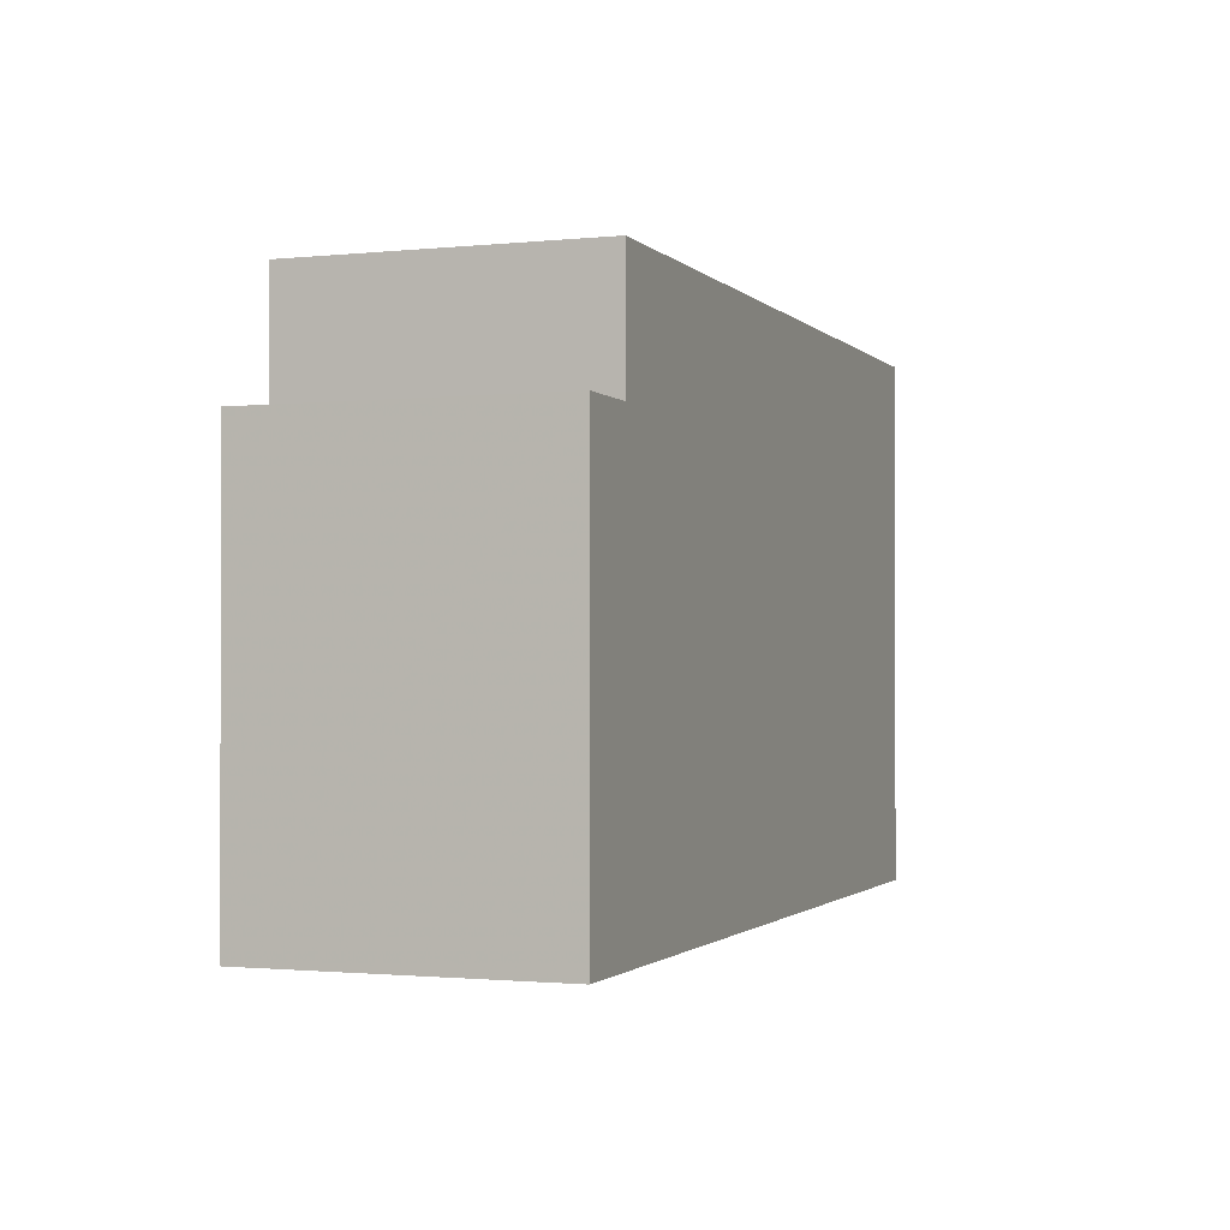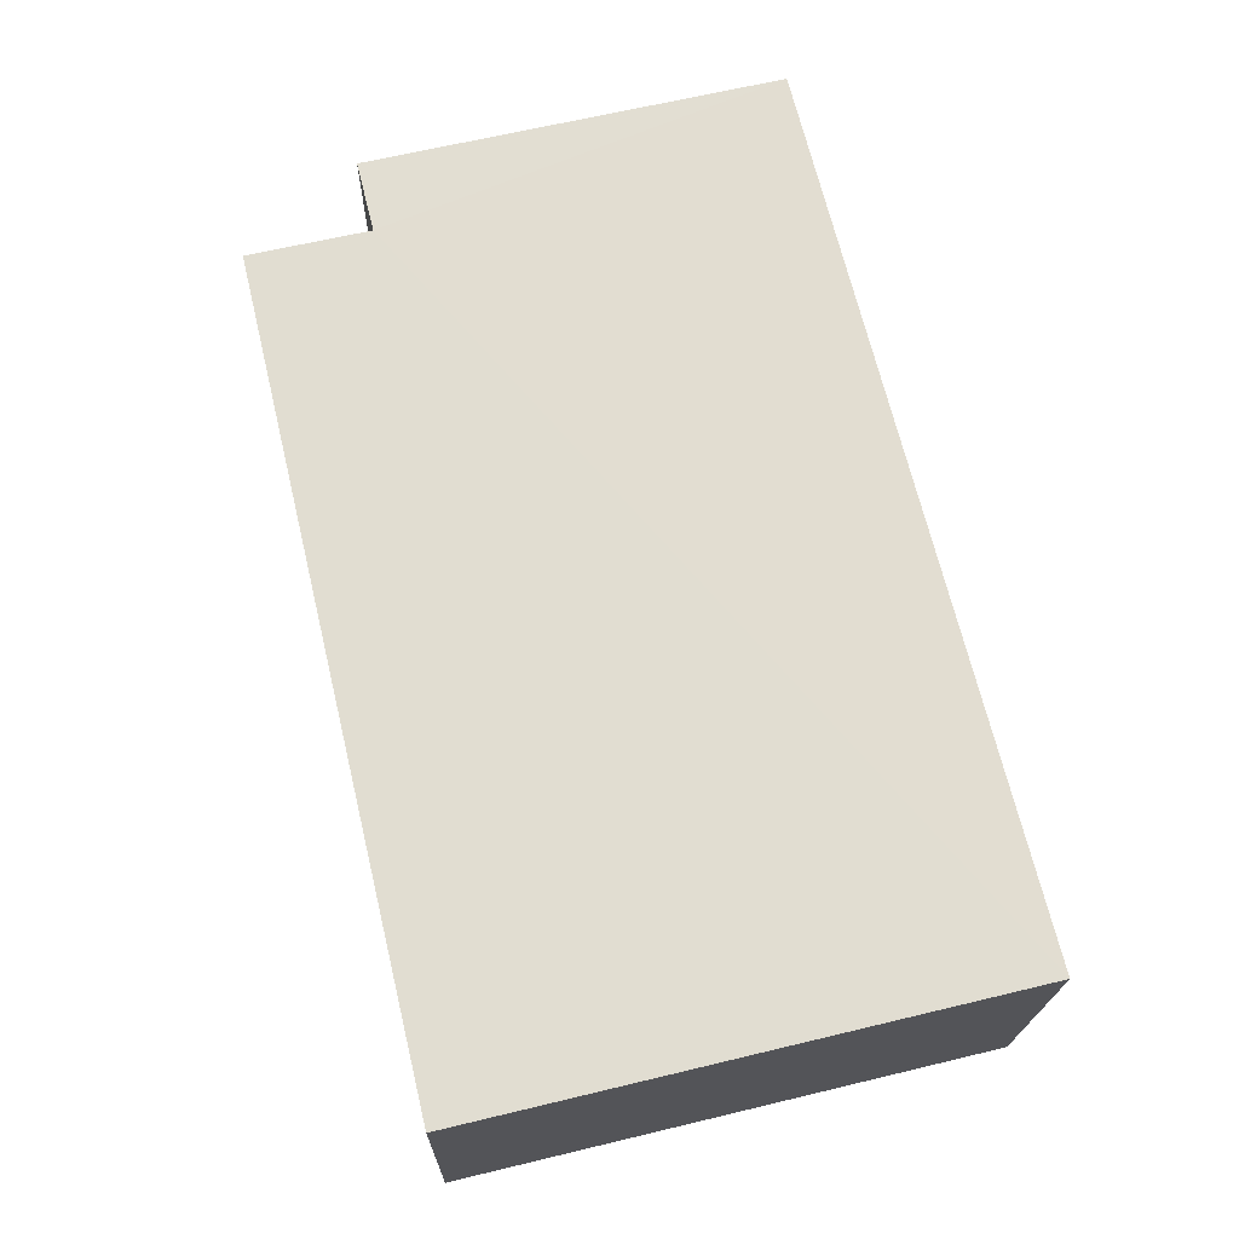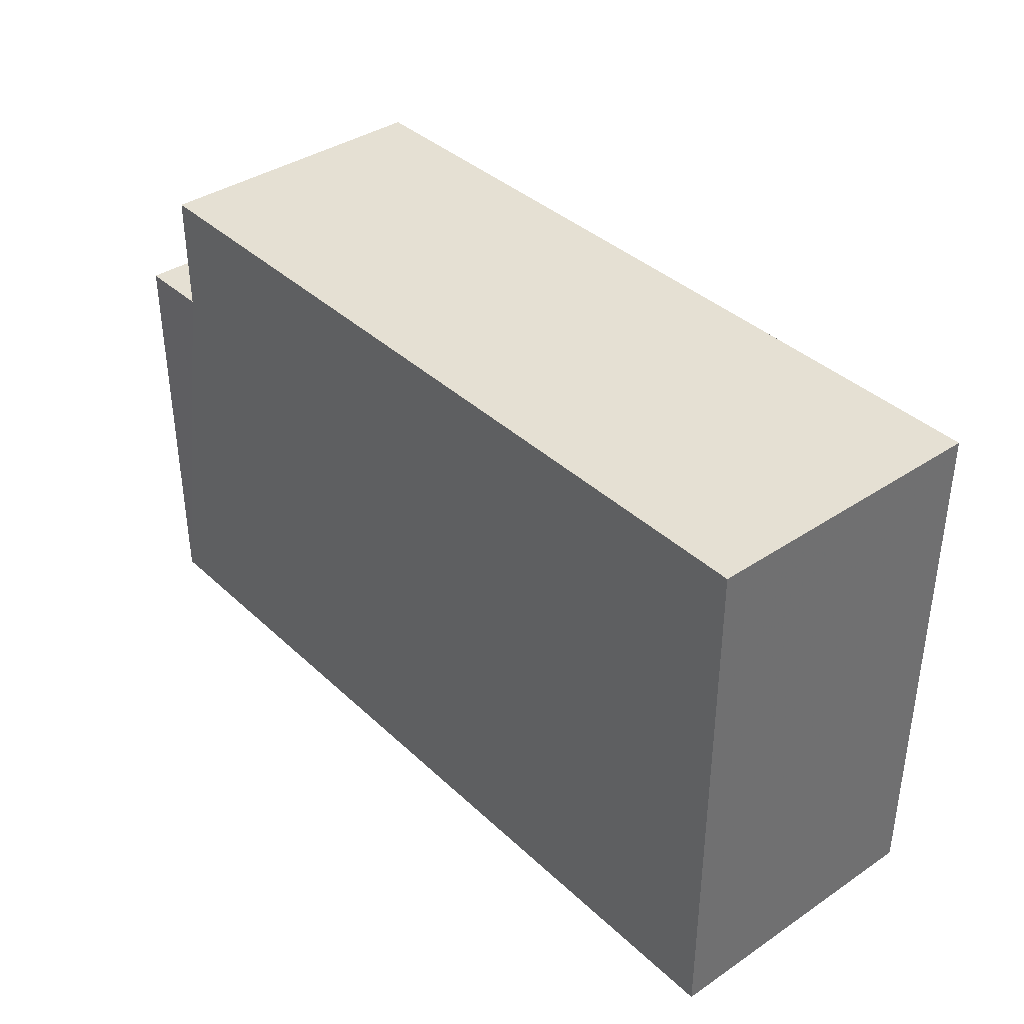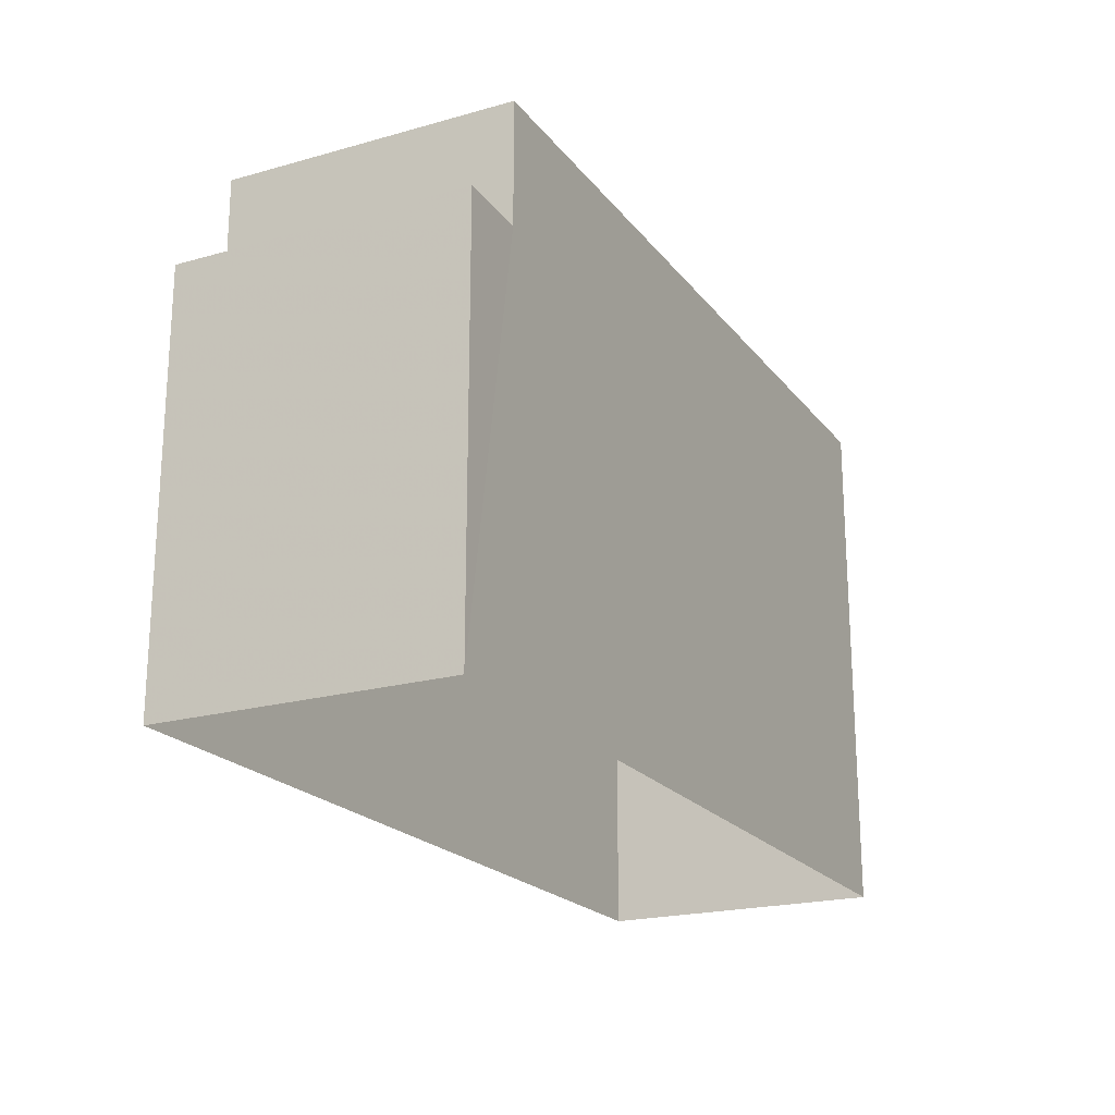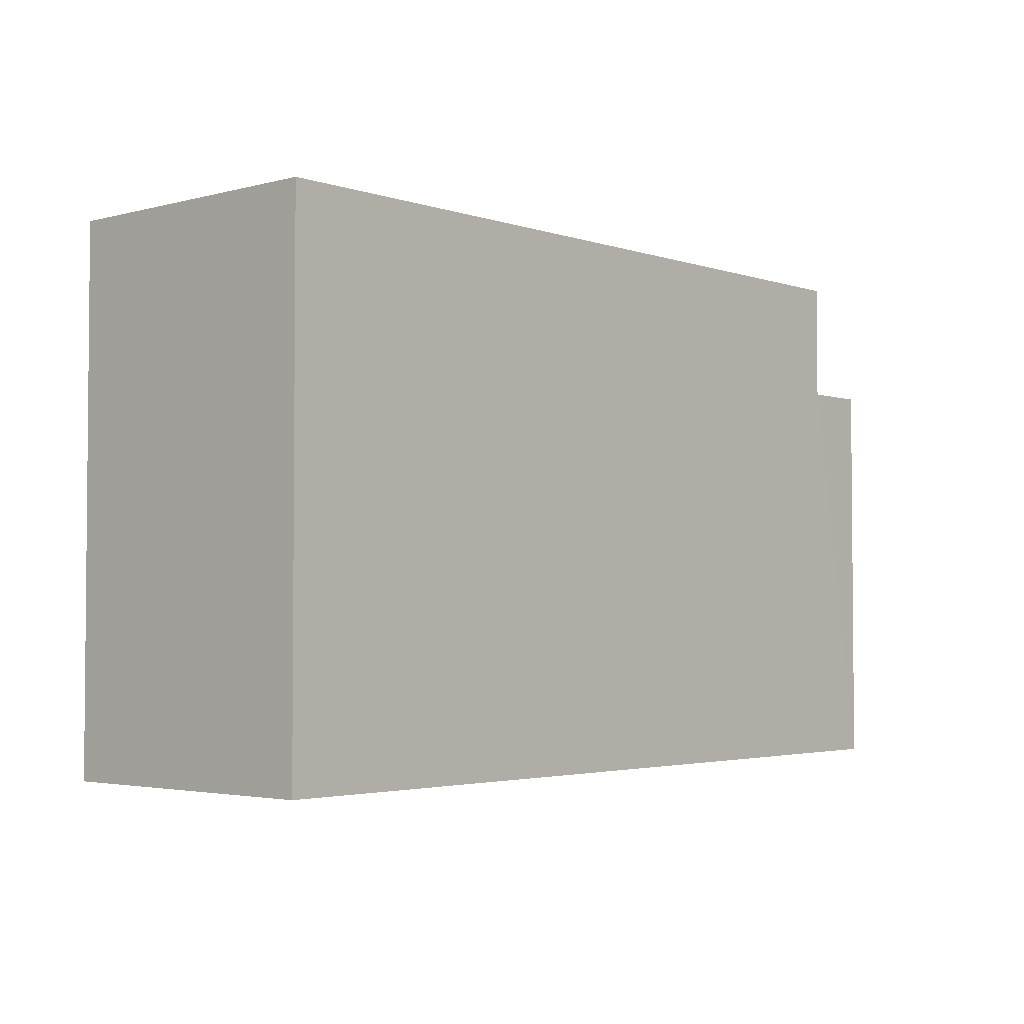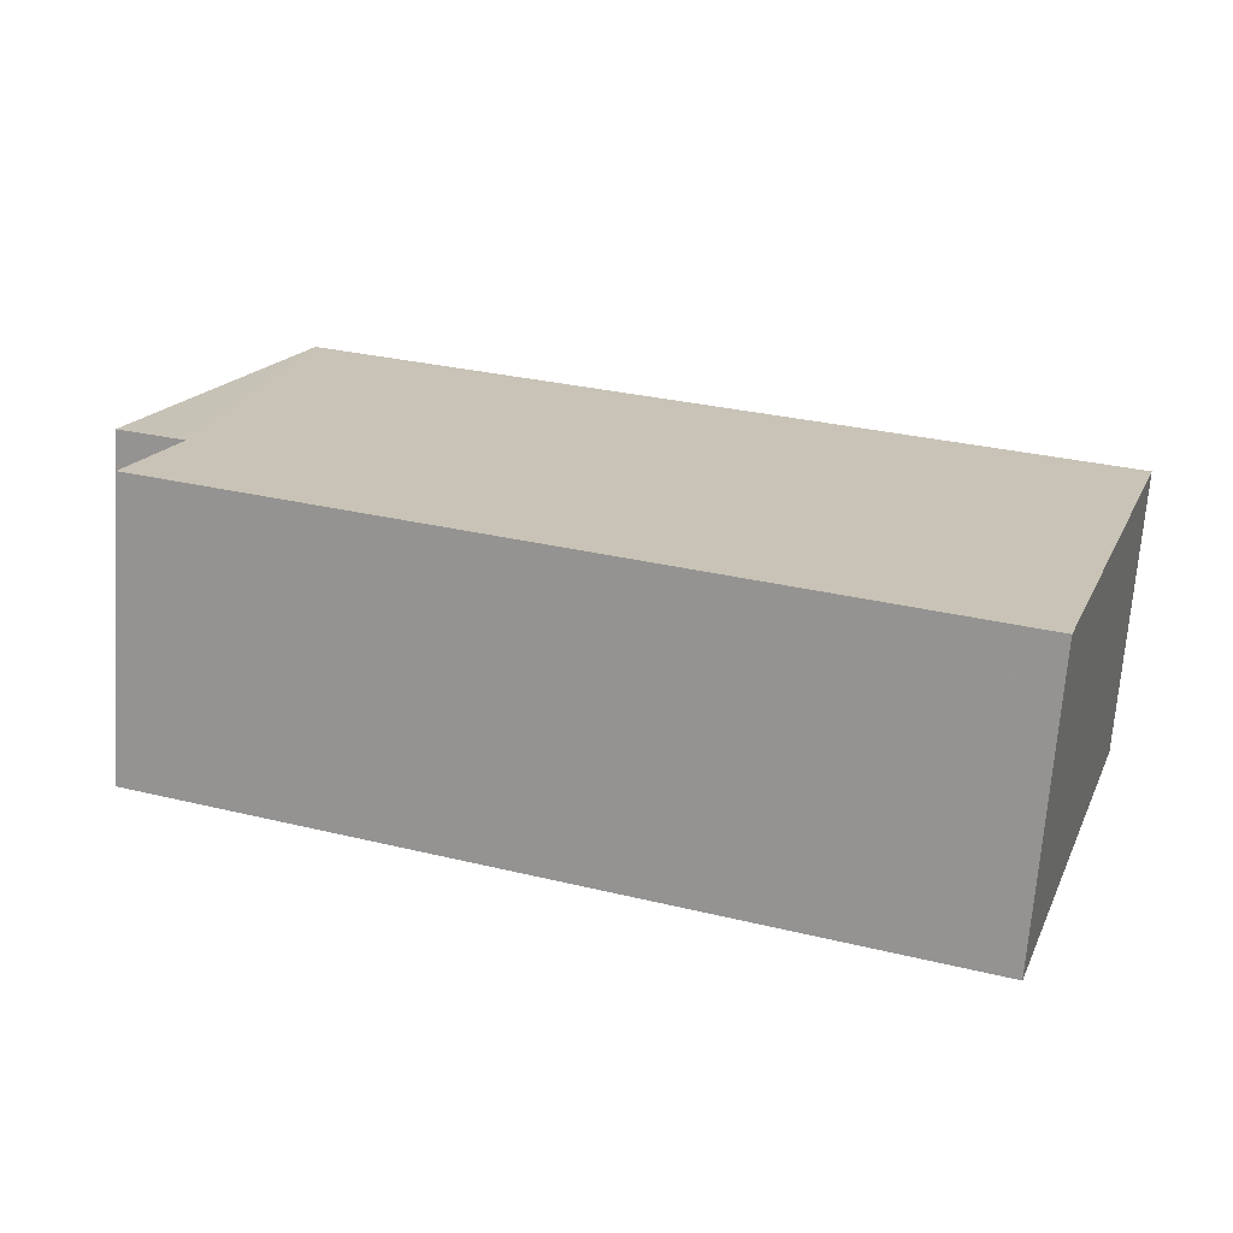
<metadata>
{"format":"obj","ext":"obj","renderer":"f3d","projection":"perspective","resolution":1024,"background":"white","views":[{"elev":-1.3,"azim":-73.9,"up":"+Z"},{"elev":64.7,"azim":76.4,"up":"+Y"},{"elev":38.0,"azim":45.2,"up":"+Z"},{"elev":-20.7,"azim":-67.5,"up":"+Z"},{"elev":-3.0,"azim":127.4,"up":"+Z"},{"elev":17.6,"azim":18.7,"up":"+Y"}]}
</metadata>
<code>
v -3.731e+05 -1.036e+05 28.85
v -3.731e+05 -1.036e+05 28.85
v -3.731e+05 -1.036e+05 28.85
v -3.731e+05 -1.036e+05 28.85
v -3.731e+05 -1.036e+05 37.61
v -3.731e+05 -1.036e+05 37.61
v -3.731e+05 -1.036e+05 37.61
v -3.731e+05 -1.036e+05 37.61
v -3.731e+05 -1.036e+05 40.17
v -3.731e+05 -1.036e+05 40.17
v -3.731e+05 -1.036e+05 40.17
v -3.731e+05 -1.036e+05 40.17
f 1 2 3
f 4 1 3
f 5 6 7
f 8 5 7
f 9 10 11
f 9 12 10
f 5 11 10
f 5 8 11
f 9 3 2
f 12 9 2
f 7 1 4
f 7 6 1
f 7 4 8
f 11 8 9
f 9 8 3
f 8 4 3
f 1 5 2
f 2 5 12
f 1 6 5
f 12 5 10

</code>
